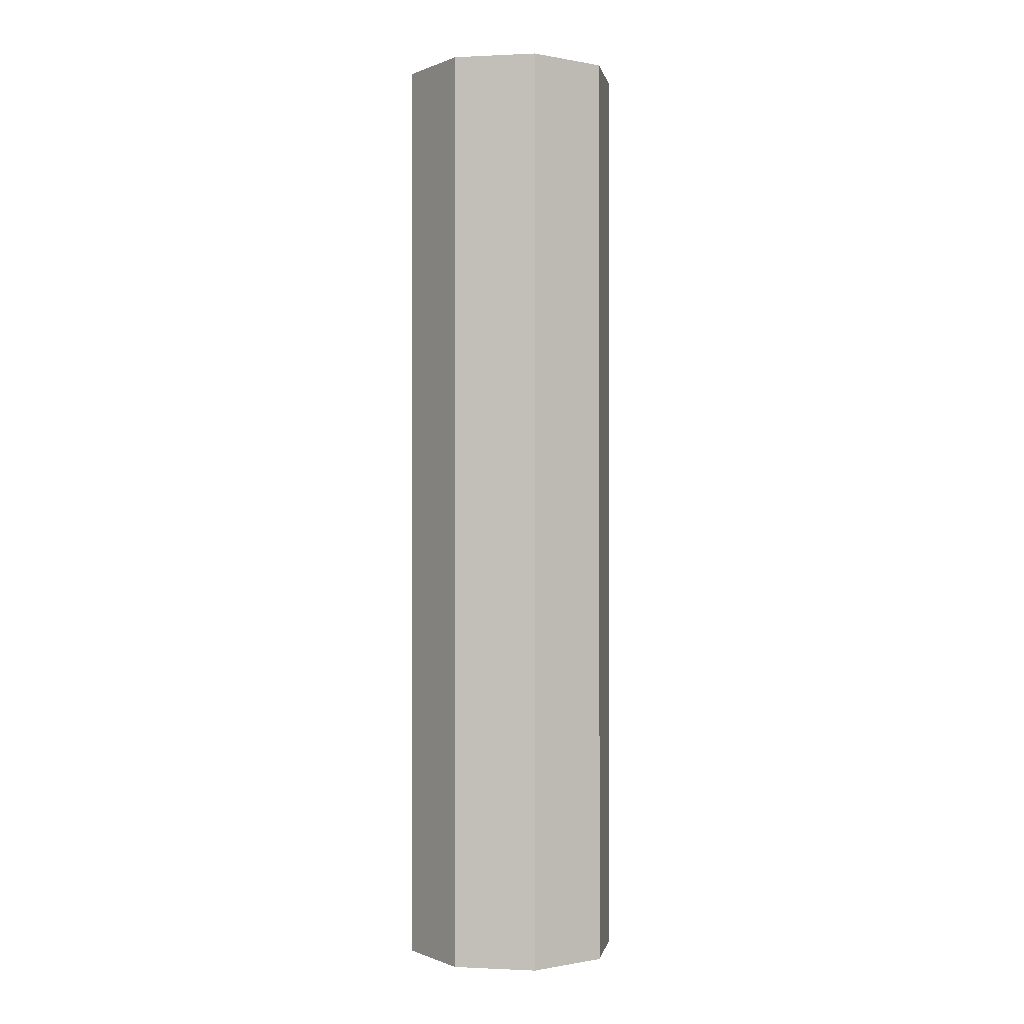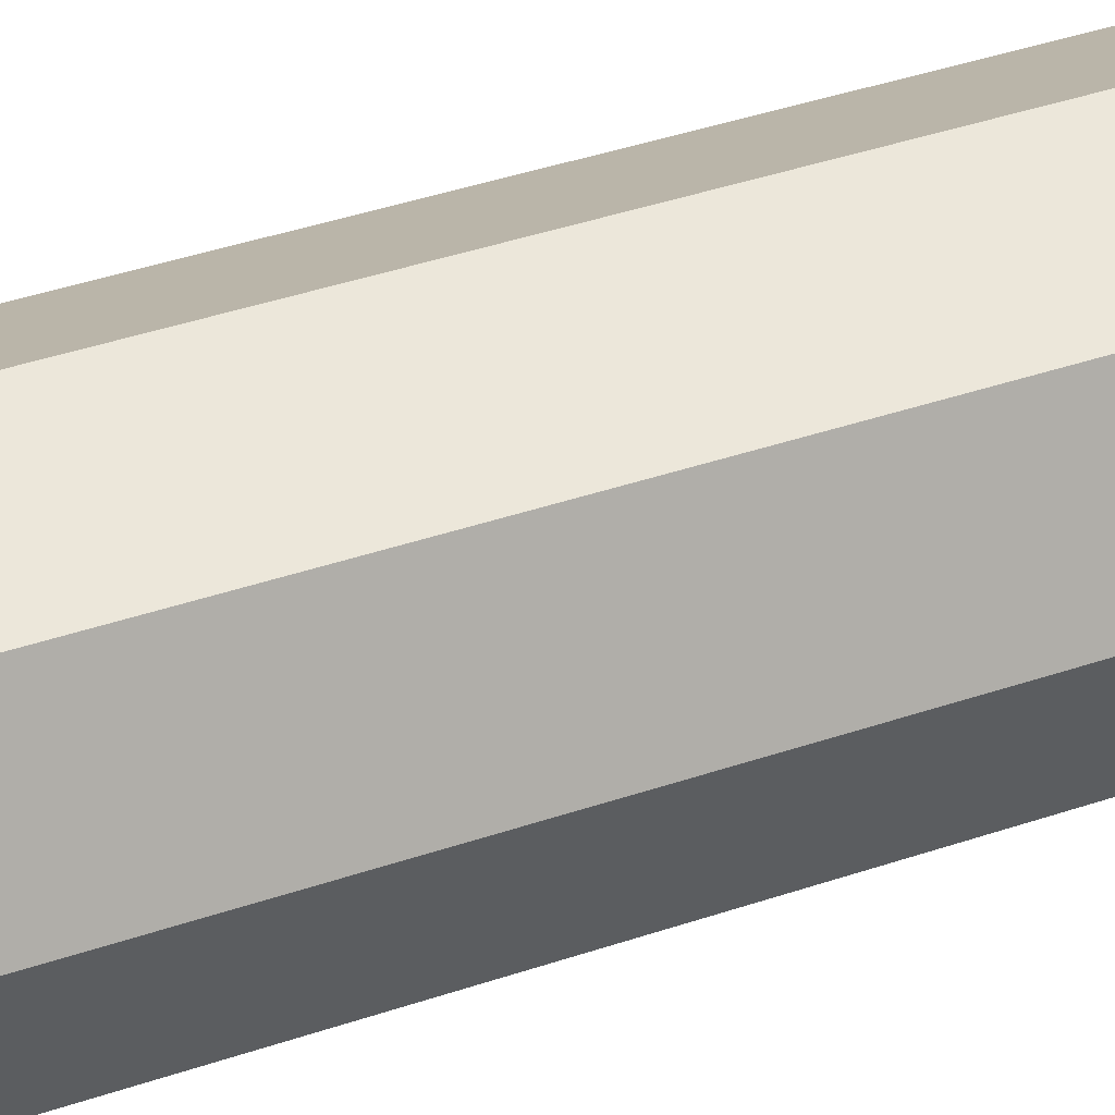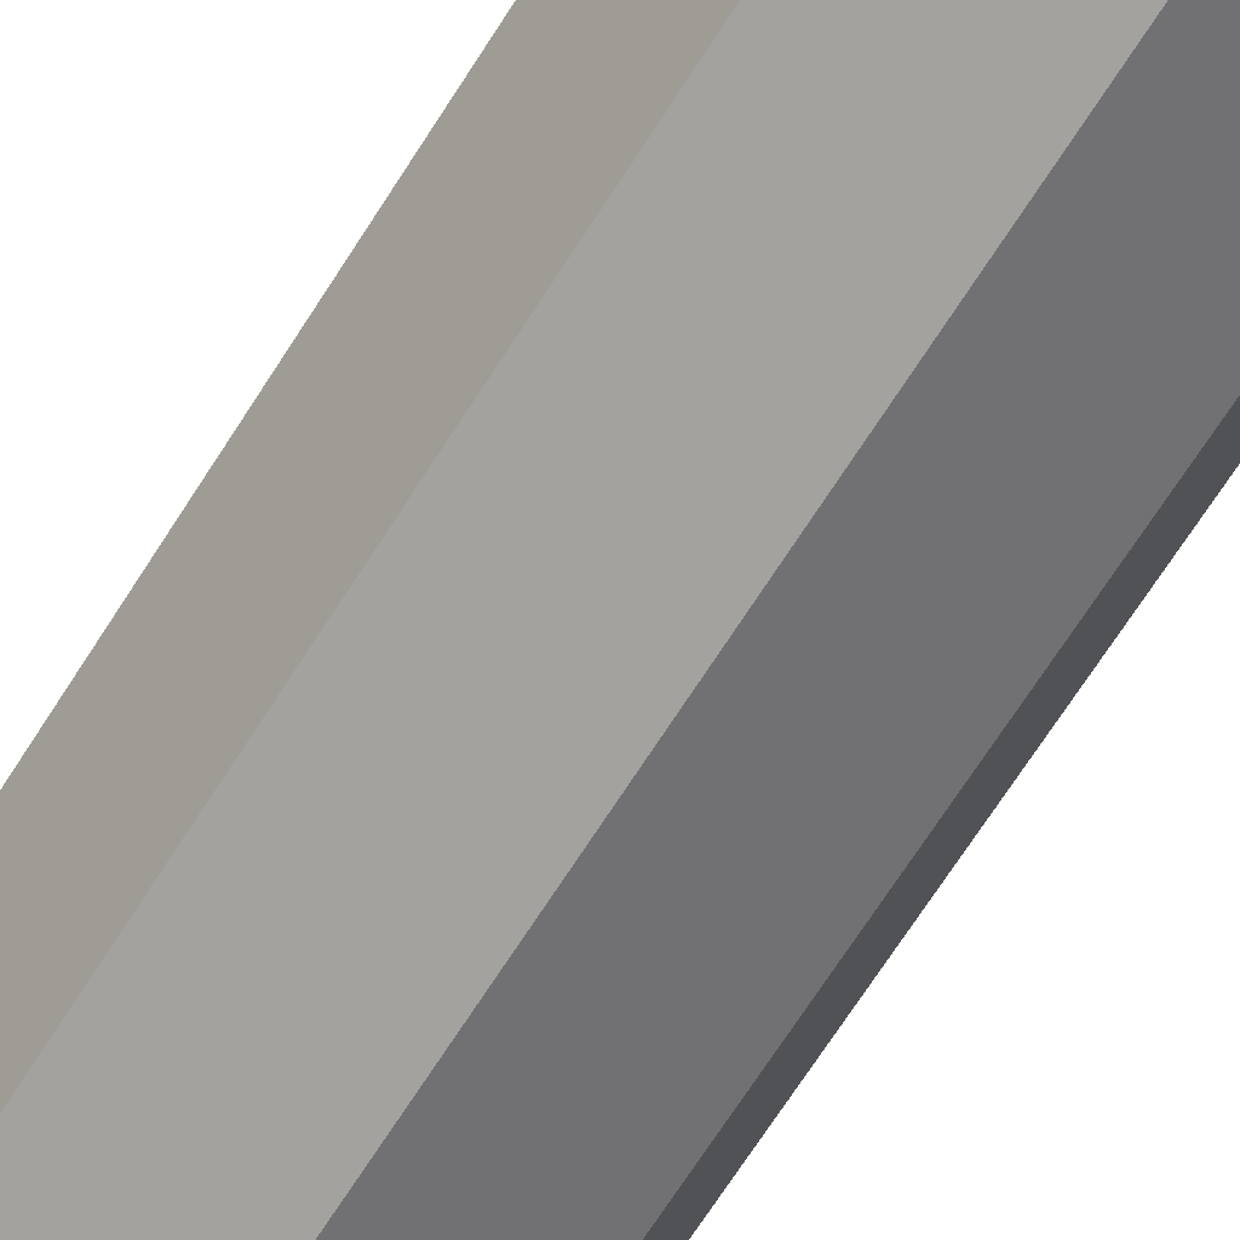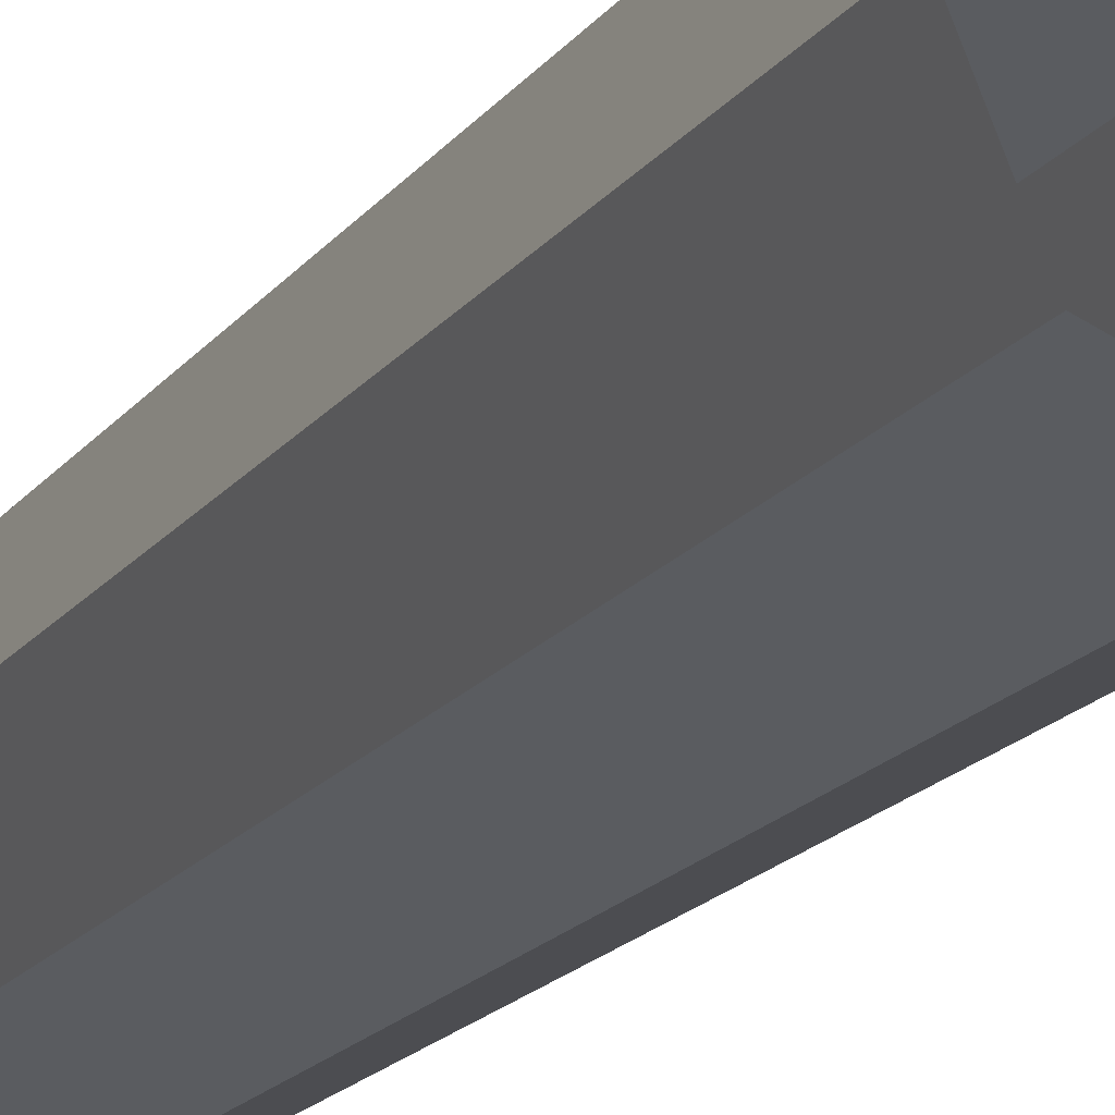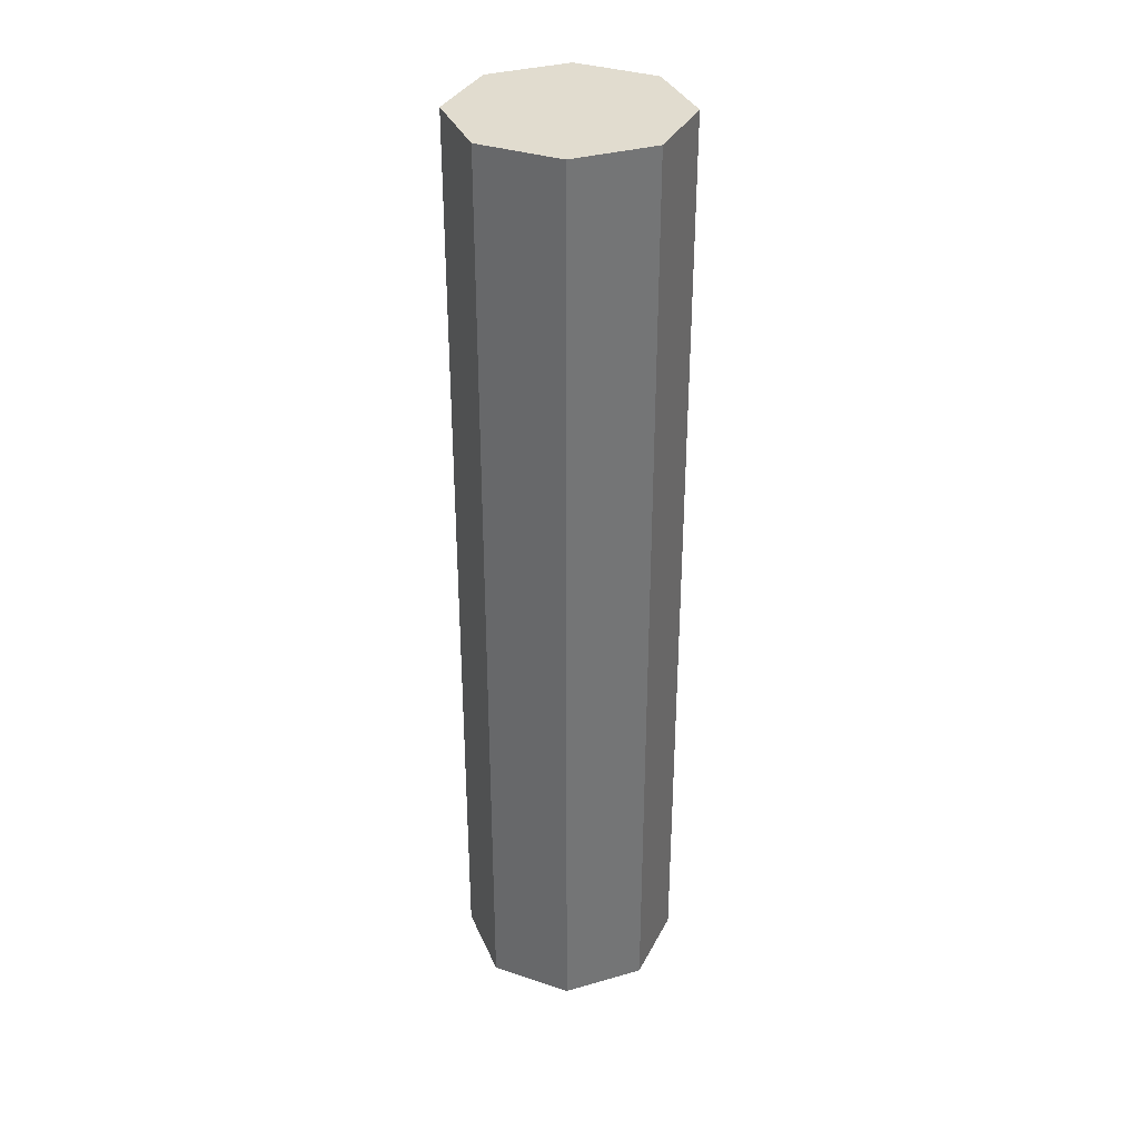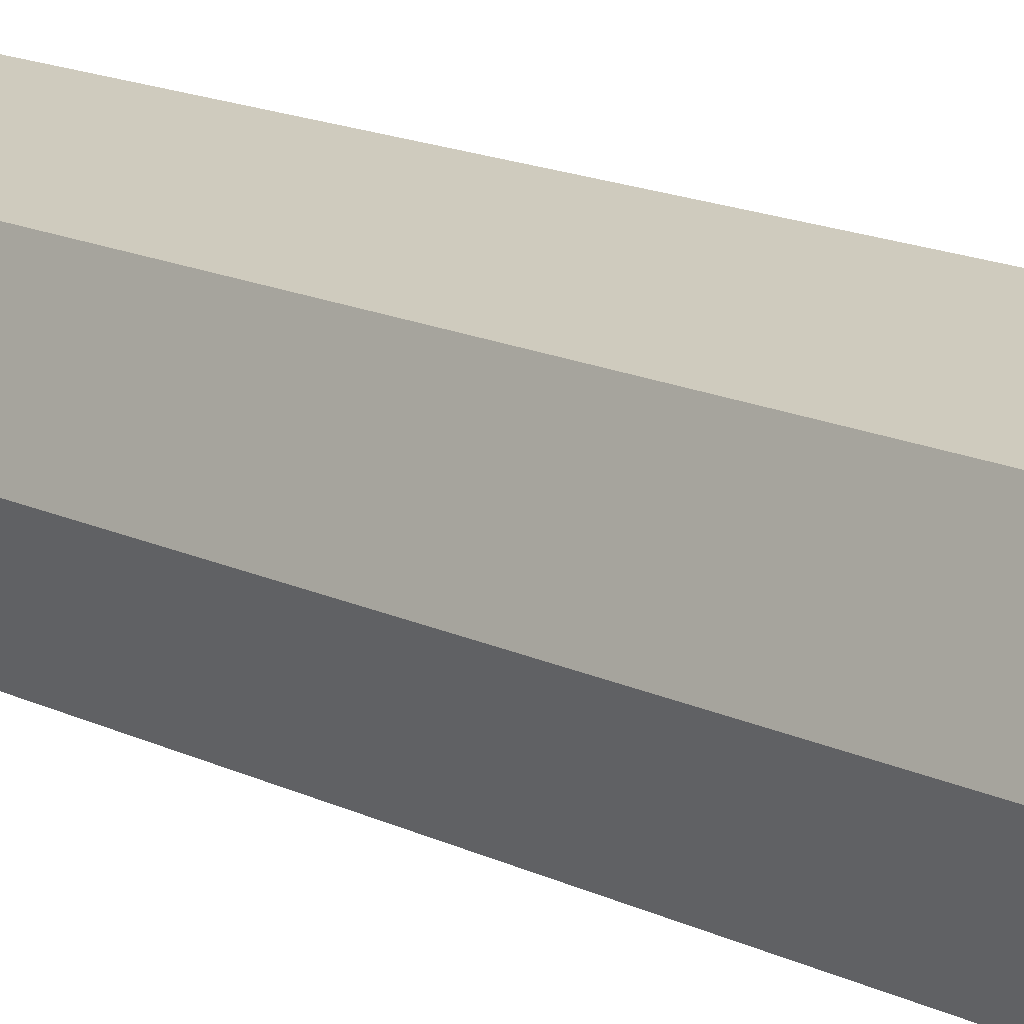
<metadata>
{"format":"obj","ext":"obj","renderer":"f3d","projection":"perspective","resolution":1024,"background":"white","views":[{"elev":-0.2,"azim":-12.3,"up":"+Y"},{"elev":34.9,"azim":64.6,"up":"+Z"},{"elev":-67.1,"azim":147.9,"up":"+Z"},{"elev":-15.9,"azim":-22.5,"up":"+Z"},{"elev":34.5,"azim":-133.5,"up":"+Y"},{"elev":13.3,"azim":140.0,"up":"+Z"}]}
</metadata>
<code>
v 0 0 -7
v 4.95 0 -4.95
v 7 0 0
v 4.95 0 4.95
v -1e-06 0 7
v -4.95 0 4.95
v -7 0 -0
v -4.95 0 -4.95
v -4.95 60.18 -4.95
v -7 60.18 -0
v -4.95 60.18 4.95
v -1e-06 60.18 7
v 4.95 60.18 4.95
v 7 60.18 0
v 4.95 60.18 -4.95
v 0 60.18 -7
v -0 60.18 0
f 16 1 8
f 16 8 9
f 8 7 10
f 8 10 9
f 6 11 10
f 6 10 7
f 6 5 12
f 6 12 11
f 5 4 13
f 5 13 12
f 4 3 14
f 4 14 13
f 2 15 14
f 2 14 3
f 2 1 16
f 2 16 15
f 15 16 17
f 15 17 14
f 13 14 17
f 12 13 17
f 11 12 17
f 11 17 10
f 9 10 17
f 9 17 16

</code>
